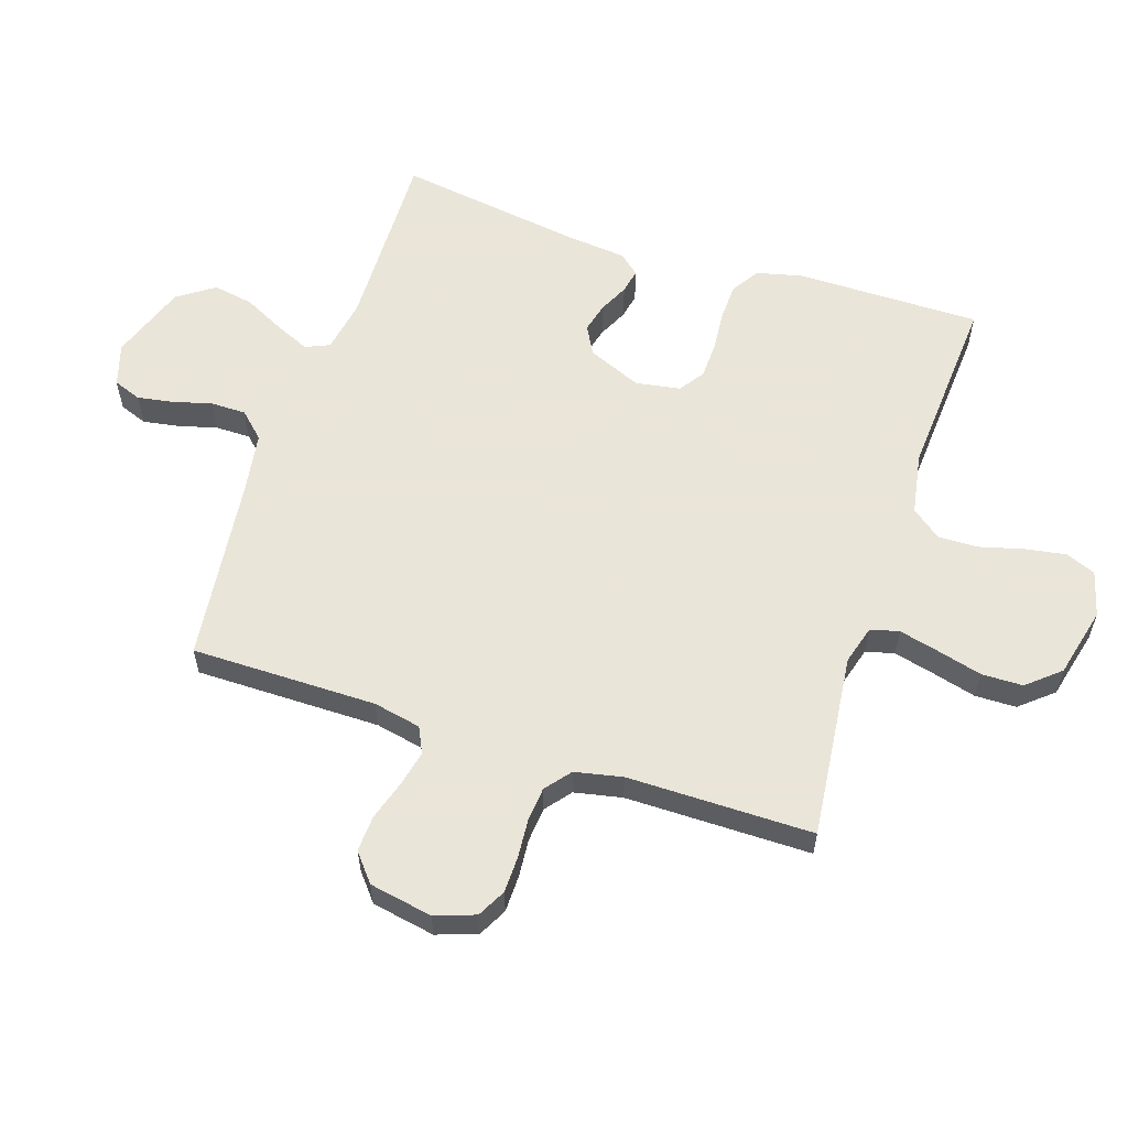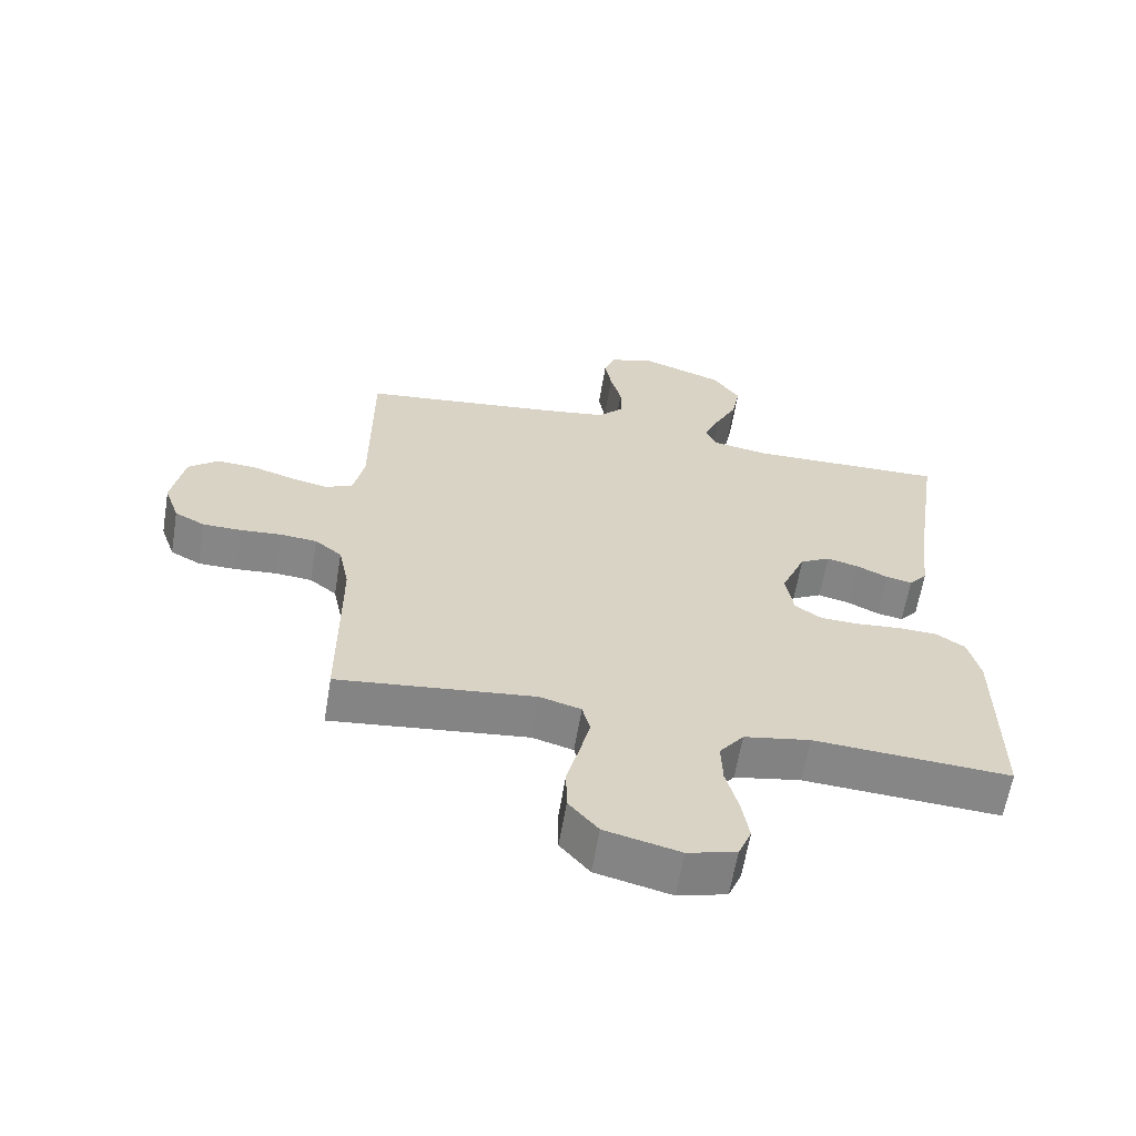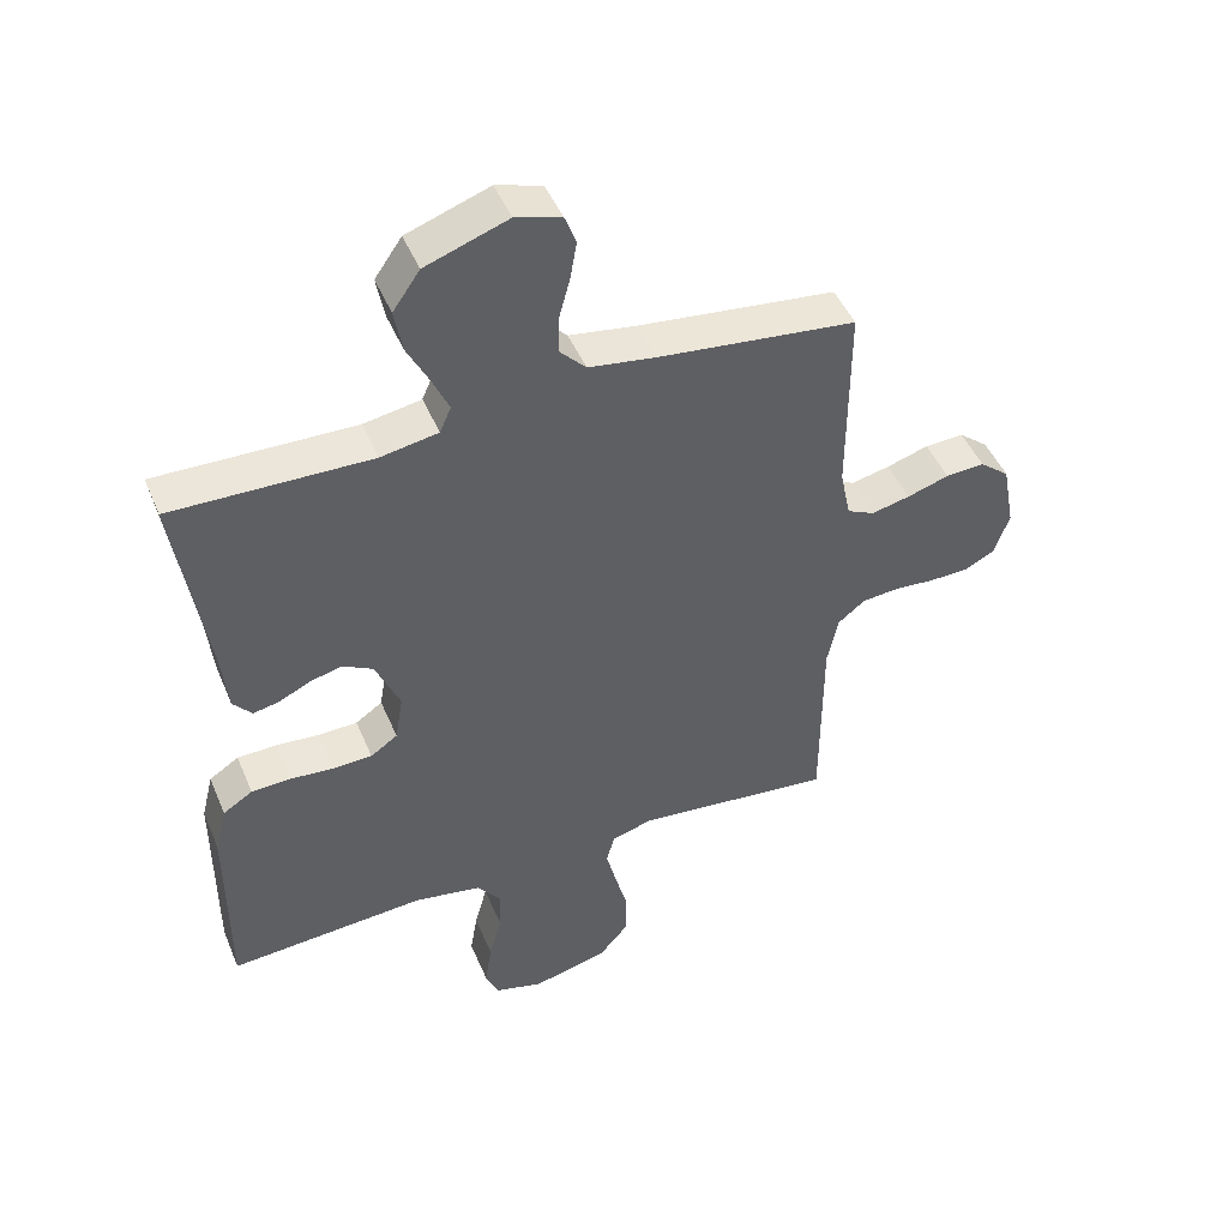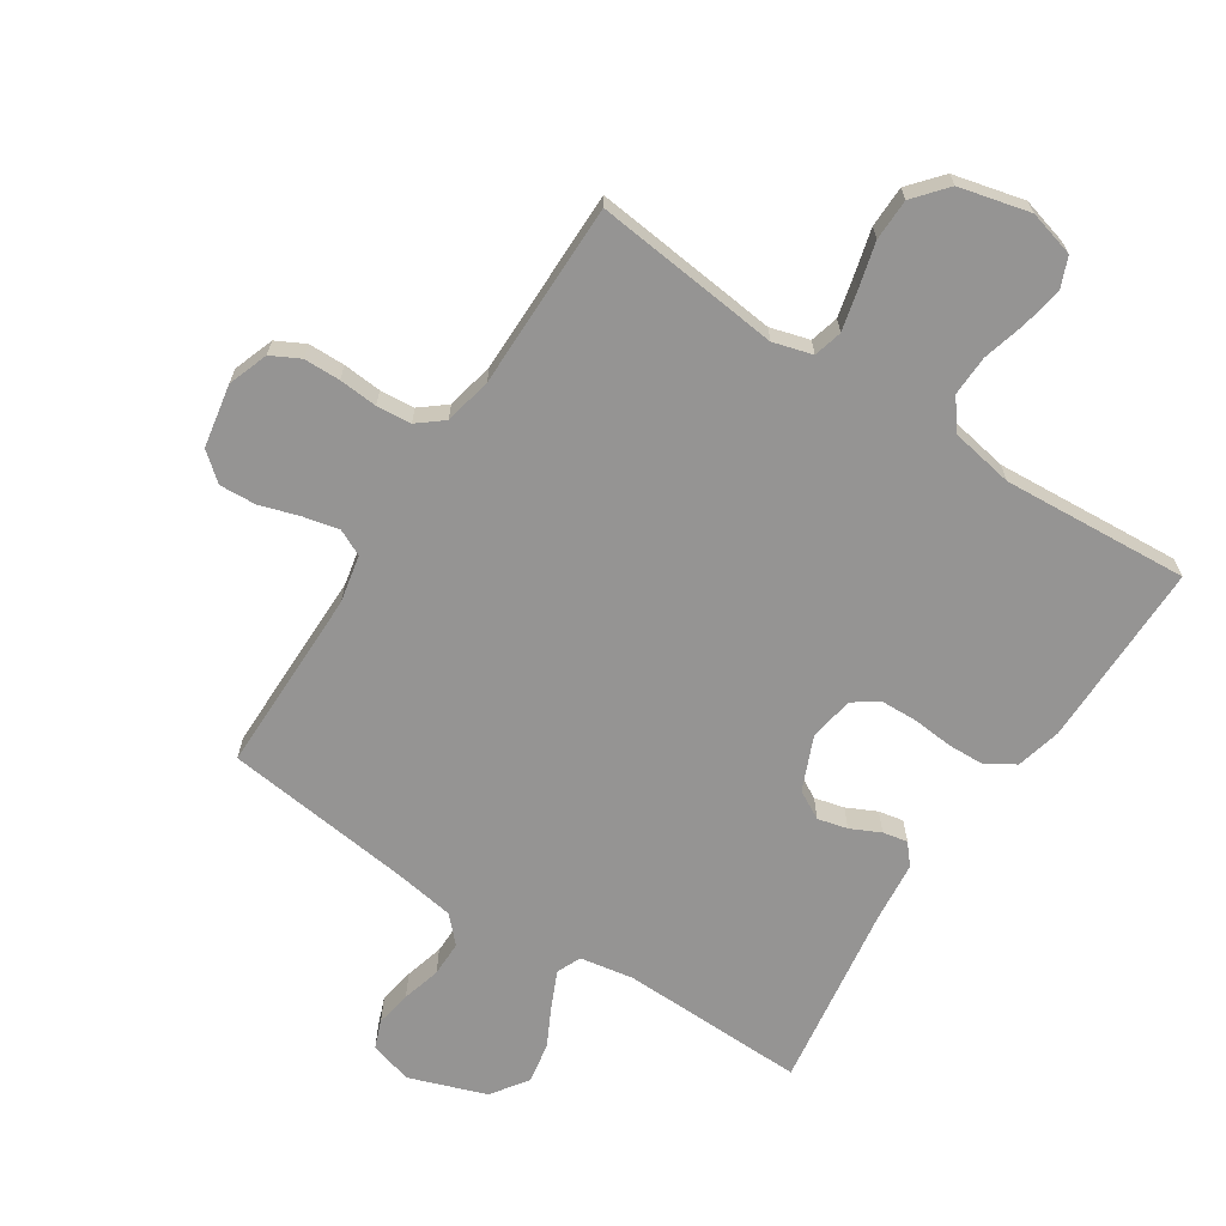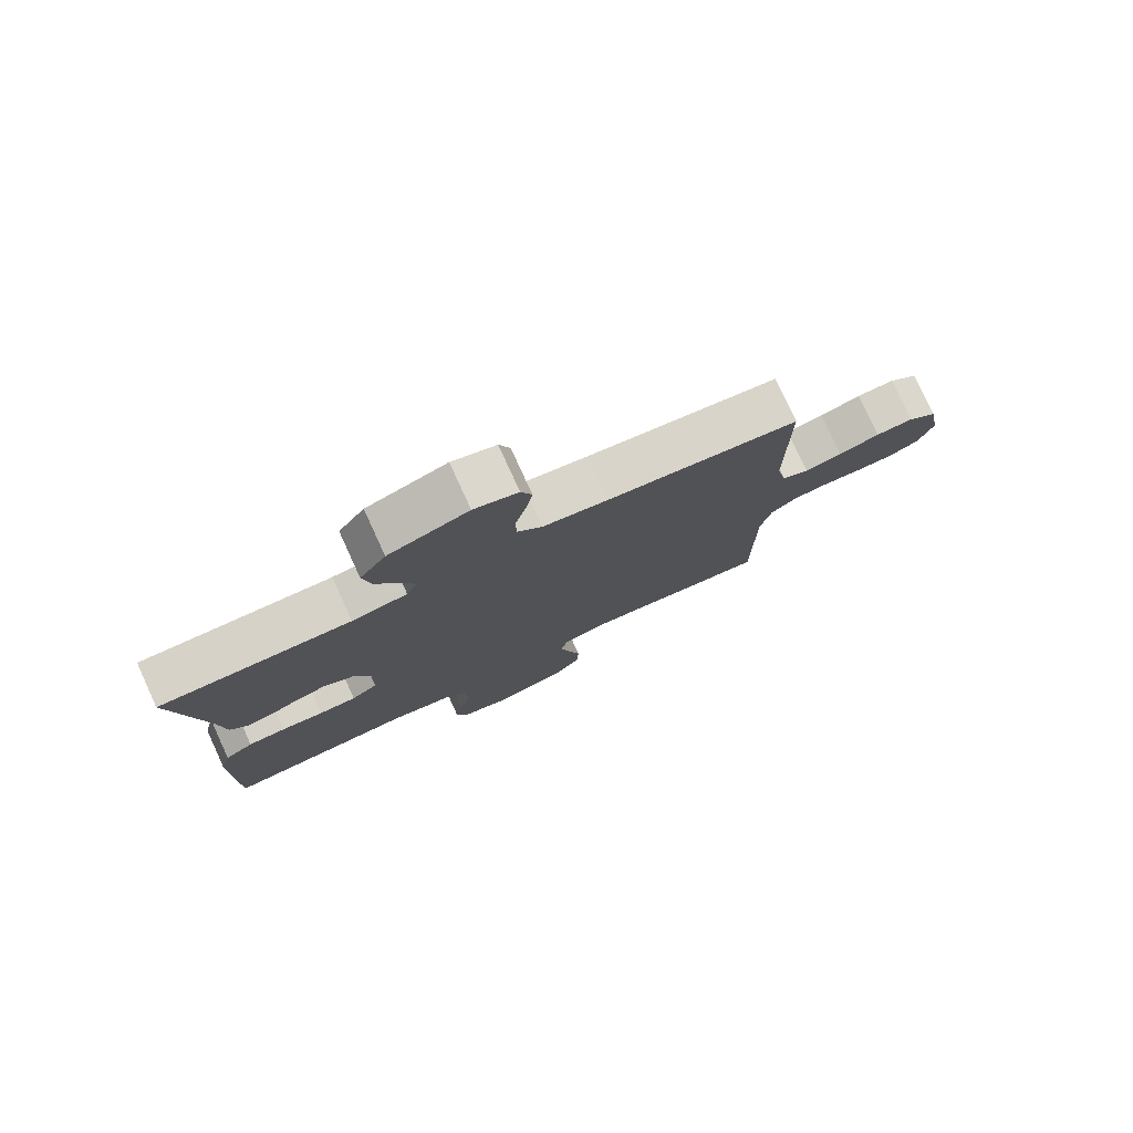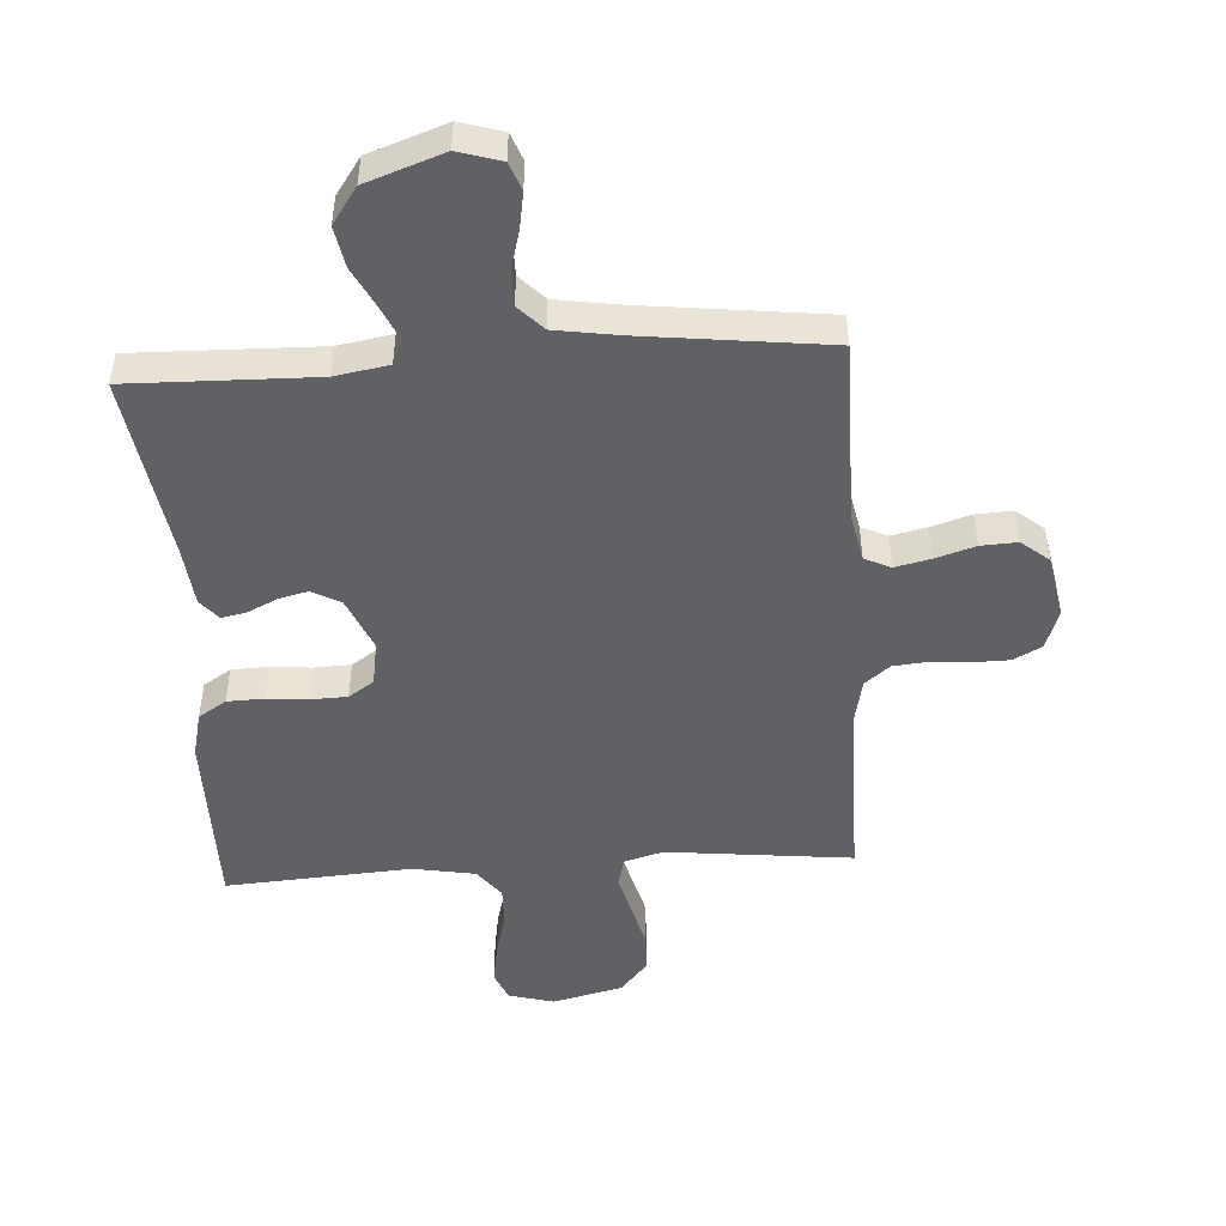
<metadata>
{"format":"obj","ext":"obj","renderer":"f3d","projection":"perspective","resolution":1024,"background":"white","views":[{"elev":58.6,"azim":108.2,"up":"+Y"},{"elev":-62.1,"azim":170.6,"up":"+Z"},{"elev":47.1,"azim":-22.2,"up":"+Z"},{"elev":-67.1,"azim":146.9,"up":"+Y"},{"elev":78.4,"azim":-24.6,"up":"+Z"},{"elev":-48.2,"azim":3.7,"up":"+Y"}]}
</metadata>
<code>
v 0.5 0.07 0.5
v 0.5 0.07 0.2
v 0.516 0.07 0.123
v 0.558 0.07 0.103
v 0.616 0.07 0.116
v 0.68 0.07 0.136
v 0.739 0.07 0.139
v 0.784 0.07 0.102
v 0.803 0.07 0
v 0.78 0.07 -0.065
v 0.734 0.07 -0.089
v 0.675 0.07 -0.09
v 0.613 0.07 -0.085
v 0.557 0.07 -0.09
v 0.516 0.07 -0.123
v 0.5 0.07 -0.2
v 0.5 0.07 -0.5
v 0.2 0.07 -0.467
v 0.137 0.07 -0.485
v 0.125 0.07 -0.531
v 0.141 0.07 -0.596
v 0.16 0.07 -0.668
v 0.159 0.07 -0.735
v 0.114 0.07 -0.788
v 0 0.07 -0.816
v -0.074 0.07 -0.796
v -0.094 0.07 -0.748
v -0.083 0.07 -0.682
v -0.064 0.07 -0.611
v -0.062 0.07 -0.546
v -0.099 0.07 -0.498
v -0.2 0.07 -0.48
v -0.5 0.07 -0.5
v -0.499 0.07 -0.2
v -0.481 0.07 -0.127
v -0.436 0.07 -0.098
v -0.376 0.07 -0.096
v -0.31 0.07 -0.102
v -0.251 0.07 -0.1
v -0.21 0.07 -0.072
v -0.198 0.07 0
v -0.235 0.07 0.087
v -0.281 0.07 0.112
v -0.329 0.07 0.1
v -0.377 0.07 0.077
v -0.417 0.07 0.069
v -0.445 0.07 0.102
v -0.455 0.07 0.2
v -0.5 0.07 0.5
v -0.2 0.07 0.493
v -0.113 0.07 0.508
v -0.096 0.07 0.547
v -0.121 0.07 0.603
v -0.154 0.07 0.668
v -0.166 0.07 0.734
v -0.125 0.07 0.793
v 0 0.07 0.837
v 0.069 0.07 0.816
v 0.086 0.07 0.771
v 0.076 0.07 0.713
v 0.059 0.07 0.65
v 0.059 0.07 0.593
v 0.098 0.07 0.552
v 0.2 0.07 0.536
v 0.5 0 0.5
v 0.5 0 0.2
v 0.516 0 0.123
v 0.558 0 0.103
v 0.616 0 0.116
v 0.68 0 0.136
v 0.739 0 0.139
v 0.784 0 0.102
v 0.803 0 0
v 0.78 0 -0.065
v 0.734 0 -0.089
v 0.675 0 -0.09
v 0.613 0 -0.085
v 0.557 0 -0.09
v 0.516 0 -0.123
v 0.5 0 -0.2
v 0.5 0 -0.5
v 0.2 0 -0.467
v 0.137 0 -0.485
v 0.125 0 -0.531
v 0.141 0 -0.596
v 0.16 0 -0.668
v 0.159 0 -0.735
v 0.114 0 -0.788
v 0 0 -0.816
v -0.074 0 -0.796
v -0.094 0 -0.748
v -0.083 0 -0.682
v -0.064 0 -0.611
v -0.062 0 -0.546
v -0.099 0 -0.498
v -0.2 0 -0.48
v -0.5 0 -0.5
v -0.499 0 -0.2
v -0.481 0 -0.127
v -0.436 0 -0.098
v -0.376 0 -0.096
v -0.31 0 -0.102
v -0.251 0 -0.1
v -0.21 0 -0.072
v -0.198 0 0
v -0.235 0 0.087
v -0.281 0 0.112
v -0.329 0 0.1
v -0.377 0 0.077
v -0.417 0 0.069
v -0.445 0 0.102
v -0.455 0 0.2
v -0.5 0 0.5
v -0.2 0 0.493
v -0.113 0 0.508
v -0.096 0 0.547
v -0.121 0 0.603
v -0.154 0 0.668
v -0.166 0 0.734
v -0.125 0 0.793
v 0 0 0.837
v 0.069 0 0.816
v 0.086 0 0.771
v 0.076 0 0.713
v 0.059 0 0.65
v 0.059 0 0.593
v 0.098 0 0.552
v 0.2 0 0.536
f 58 59 60 61
f 56 57 58 61
f 56 61 62
f 53 54 55 56
f 52 53 56 62
f 51 52 62 63
f 48 49 50
f 48 50 51
f 44 45 46 47
f 43 44 47 48
f 35 36 37 38
f 35 38 39
f 32 33 34 35
f 31 32 35 39
f 30 31 39 40
f 26 27 28 29
f 24 25 26 29
f 24 29 30
f 21 22 23 24
f 20 21 24 30
f 19 20 30 40
f 16 17 18
f 15 16 18 19
f 10 11 12 13
f 10 13 14
f 9 10 14
f 8 9 14
f 5 6 7 8
f 4 5 8 14
f 3 4 14 15
f 64 1 2
f 43 48 51 63
f 42 43 63 64
f 41 42 64 2
f 15 19 40 41
f 2 3 15 41
f 125 124 123 122
f 125 122 121 120
f 126 125 120
f 120 119 118 117
f 126 120 117 116
f 127 126 116 115
f 114 113 112
f 115 114 112
f 111 110 109 108
f 112 111 108 107
f 102 101 100 99
f 103 102 99
f 99 98 97 96
f 103 99 96 95
f 104 103 95 94
f 93 92 91 90
f 93 90 89 88
f 94 93 88
f 88 87 86 85
f 94 88 85 84
f 104 94 84 83
f 82 81 80
f 83 82 80 79
f 77 76 75 74
f 78 77 74
f 78 74 73
f 78 73 72
f 72 71 70 69
f 78 72 69 68
f 79 78 68 67
f 66 65 128
f 127 115 112 107
f 128 127 107 106
f 66 128 106 105
f 105 104 83 79
f 105 79 67 66
f 1 65 66 2
f 2 66 67 3
f 3 67 68 4
f 4 68 69 5
f 5 69 70 6
f 6 70 71 7
f 7 71 72 8
f 8 72 73 9
f 9 73 74 10
f 10 74 75 11
f 11 75 76 12
f 12 76 77 13
f 13 77 78 14
f 14 78 79 15
f 15 79 80 16
f 16 80 81 17
f 17 81 82 18
f 18 82 83 19
f 19 83 84 20
f 20 84 85 21
f 21 85 86 22
f 22 86 87 23
f 23 87 88 24
f 24 88 89 25
f 25 89 90 26
f 26 90 91 27
f 27 91 92 28
f 28 92 93 29
f 29 93 94 30
f 30 94 95 31
f 31 95 96 32
f 32 96 97 33
f 33 97 98 34
f 34 98 99 35
f 35 99 100 36
f 36 100 101 37
f 37 101 102 38
f 38 102 103 39
f 39 103 104 40
f 40 104 105 41
f 41 105 106 42
f 42 106 107 43
f 43 107 108 44
f 44 108 109 45
f 45 109 110 46
f 46 110 111 47
f 47 111 112 48
f 48 112 113 49
f 49 113 114 50
f 50 114 115 51
f 51 115 116 52
f 52 116 117 53
f 53 117 118 54
f 54 118 119 55
f 55 119 120 56
f 56 120 121 57
f 57 121 122 58
f 58 122 123 59
f 59 123 124 60
f 60 124 125 61
f 61 125 126 62
f 62 126 127 63
f 63 127 128 64
f 64 128 65 1

</code>
